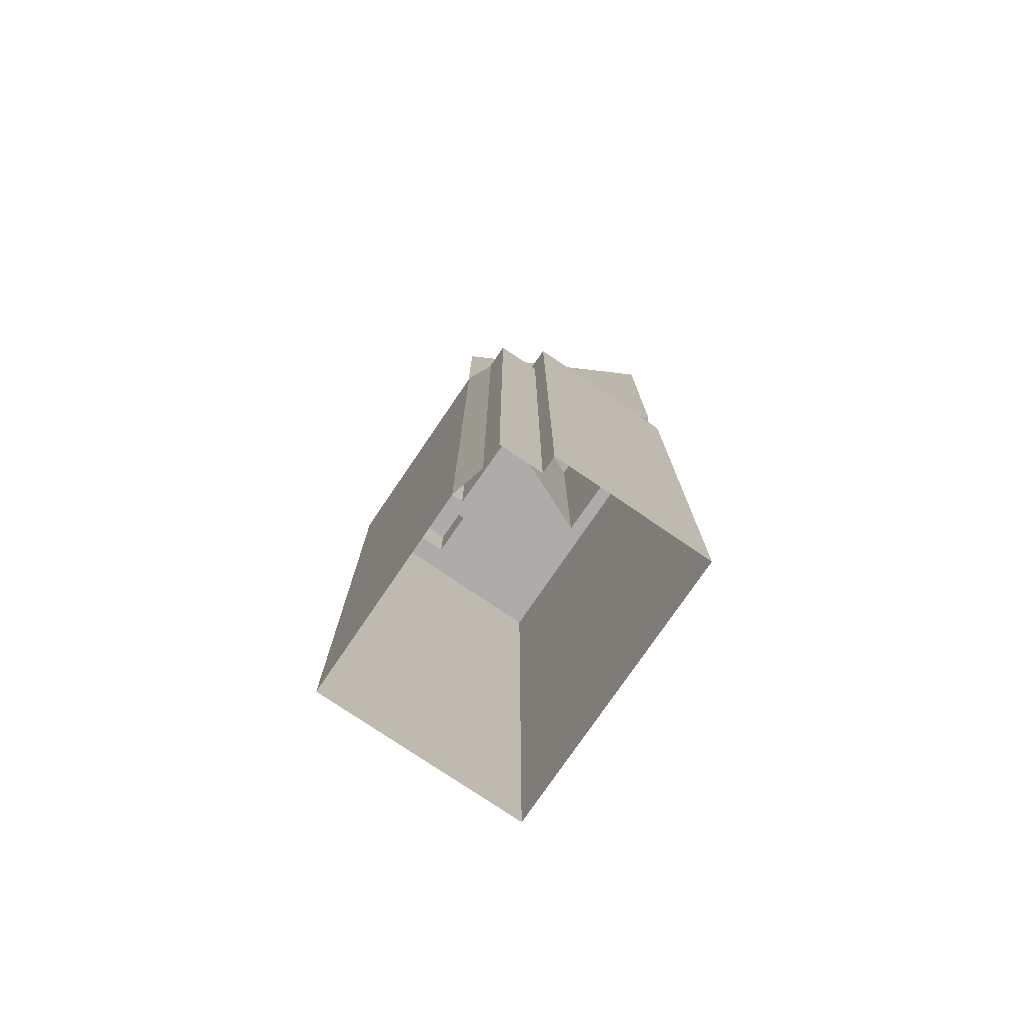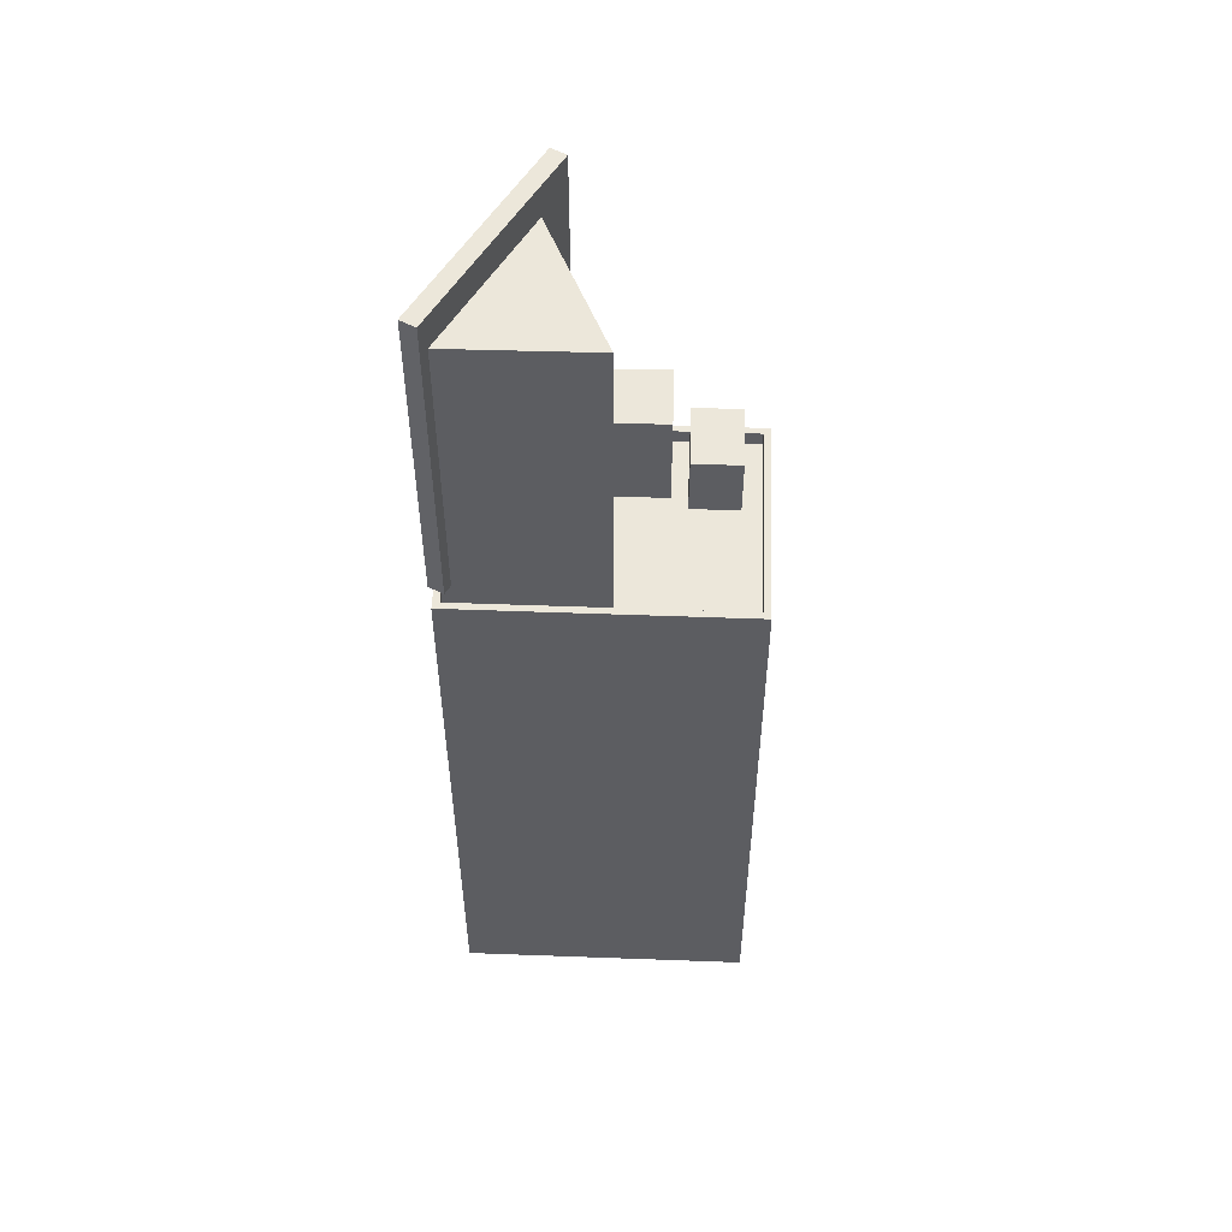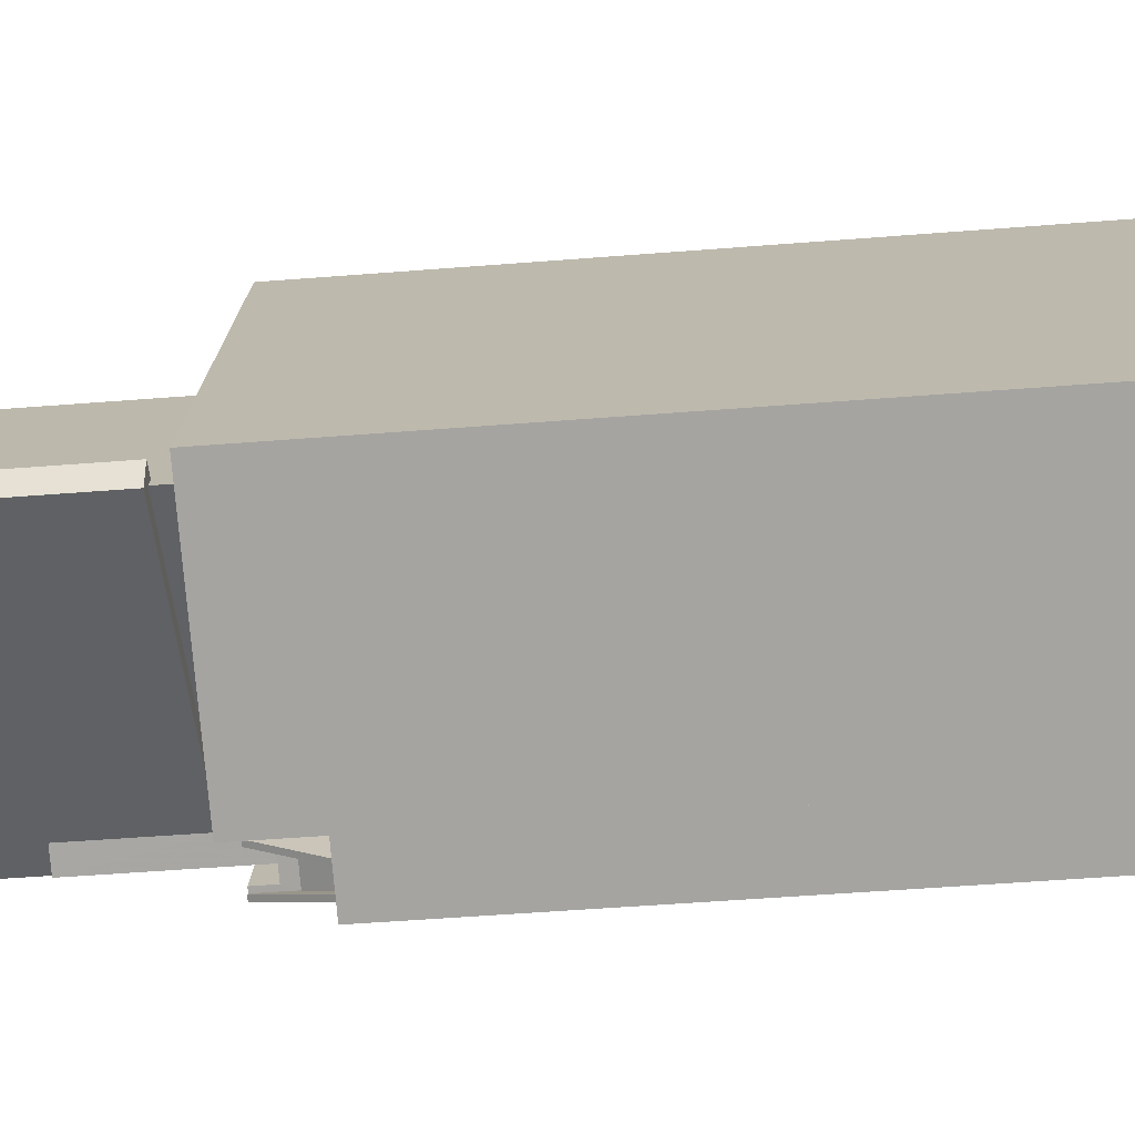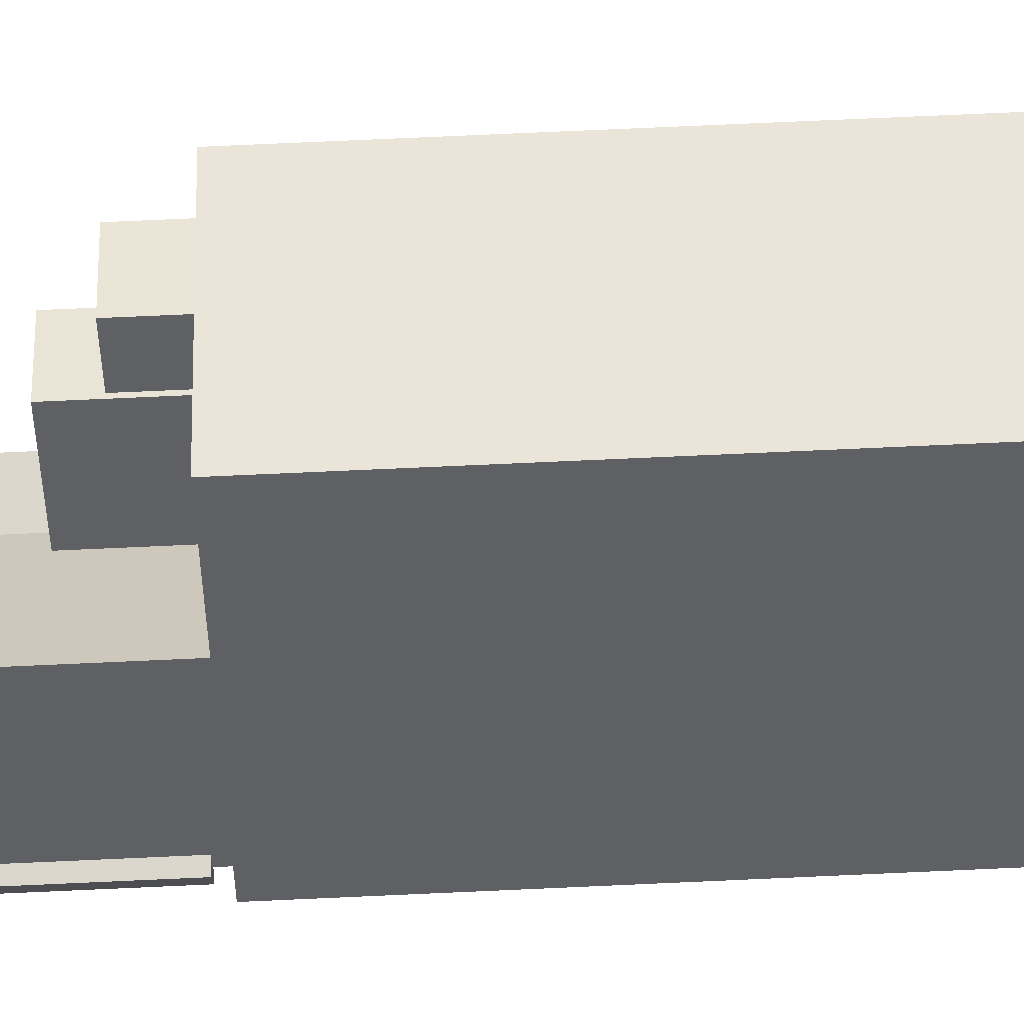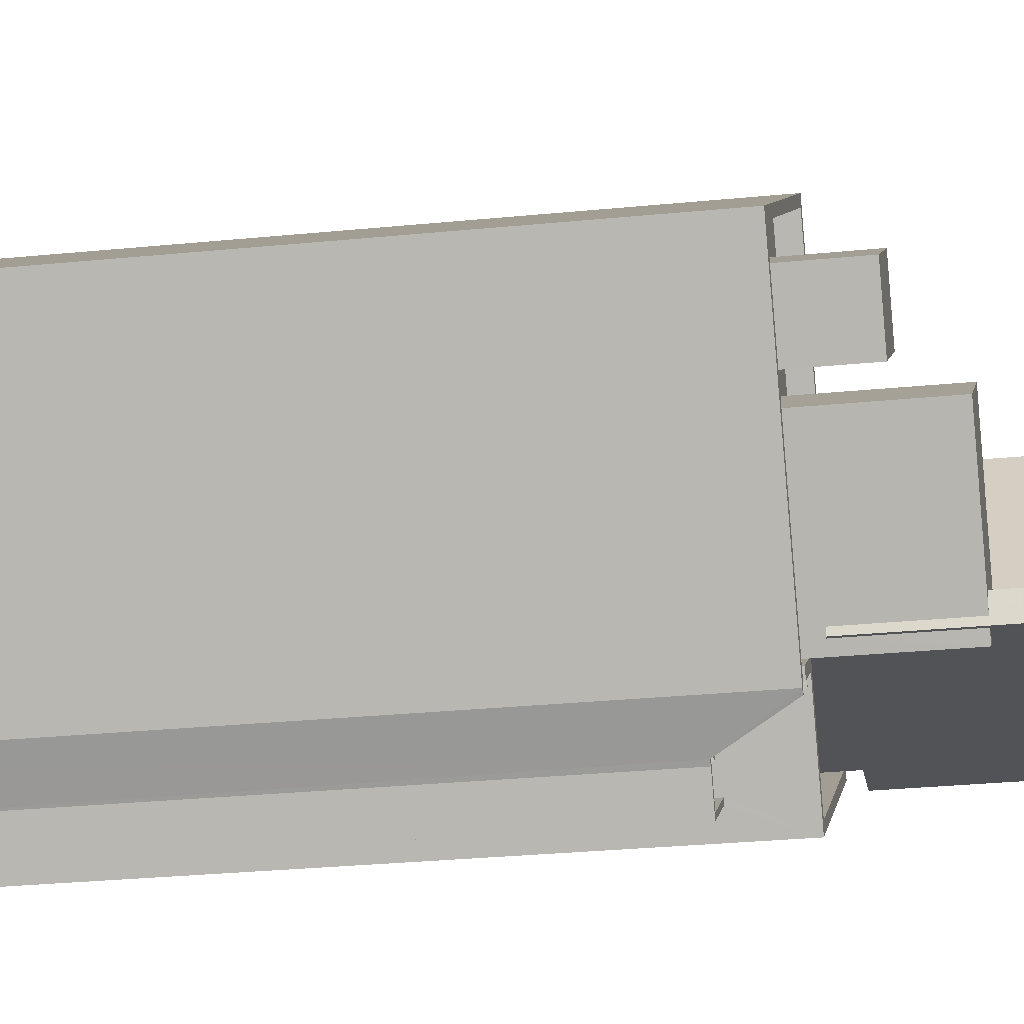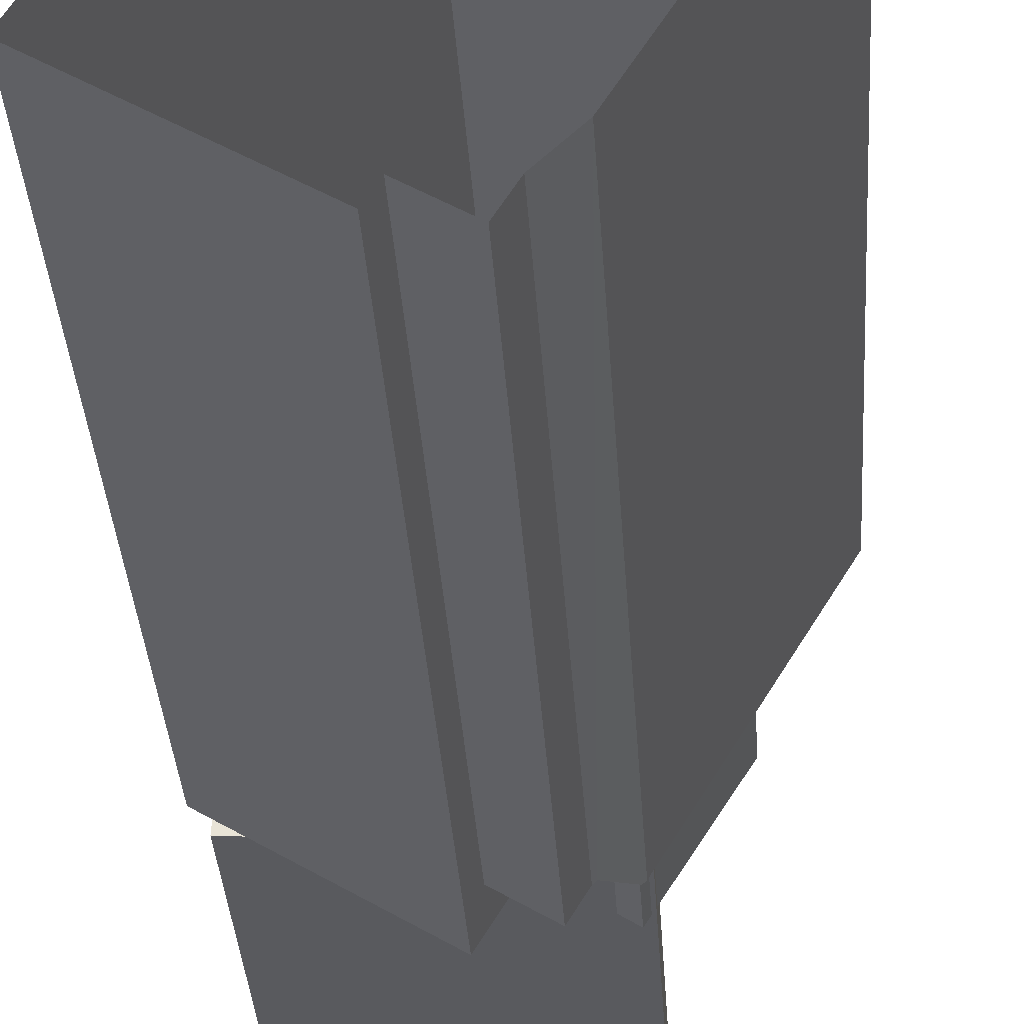
<metadata>
{"format":"obj","ext":"obj","renderer":"f3d","projection":"perspective","resolution":1024,"background":"white","views":[{"elev":-76.6,"azim":-3.0,"up":"+Z"},{"elev":52.9,"azim":123.5,"up":"+Z"},{"elev":-42.6,"azim":95.7,"up":"+Y"},{"elev":77.0,"azim":87.5,"up":"+Y"},{"elev":-25.9,"azim":-80.6,"up":"+Y"},{"elev":-31.8,"azim":-176.6,"up":"+Y"}]}
</metadata>
<code>
v -9125 -3.732e+04 30.08
v -9125 -3.731e+04 30.09
v -9119 -3.732e+04 30.08
v -9125 -3.732e+04 30.08
v -9129 -3.732e+04 30.09
v -9133 -3.731e+04 30.09
v -9127 -3.732e+04 30.08
v -9128 -3.732e+04 30.09
v -9128 -3.732e+04 57.29
v -9127 -3.732e+04 57.29
v -9119 -3.732e+04 57.28
v -9120 -3.732e+04 57.28
v -9119 -3.732e+04 57.28
v -9120 -3.732e+04 57.28
v -9129 -3.732e+04 57.29
v -9129 -3.732e+04 57.29
v -9129 -3.732e+04 57.29
v -9127 -3.732e+04 53.85
v -9128 -3.732e+04 55.79
v -9128 -3.732e+04 53.85
v -9128 -3.732e+04 55.79
v -9128 -3.732e+04 55.79
v -9128 -3.732e+04 55.79
v -9128 -3.732e+04 54.85
v -9128 -3.732e+04 56.79
v -9129 -3.732e+04 56.79
v -9128 -3.732e+04 54.85
v -9127 -3.732e+04 56.79
v -9128 -3.732e+04 56.79
v -9127 -3.732e+04 54.85
v -9127 -3.732e+04 54.85
v -9127 -3.732e+04 53.85
v -9127 -3.732e+04 53.85
v -9127 -3.732e+04 53.85
v -9125 -3.732e+04 53.85
v -9127 -3.732e+04 53.85
v -9127 -3.732e+04 53.85
v -9128 -3.732e+04 53.85
v -9127 -3.732e+04 53.85
v -9128 -3.732e+04 54.85
v -9127 -3.732e+04 54.85
v -9127 -3.732e+04 54.85
v -9127 -3.732e+04 54.85
v -9125 -3.732e+04 54.85
v -9125 -3.732e+04 54.85
v -9127 -3.732e+04 54.85
v -9128 -3.732e+04 54.85
v -9128 -3.732e+04 54.85
v -9127 -3.732e+04 54.85
v -9127 -3.732e+04 54.85
v -9132 -3.731e+04 56.19
v -9133 -3.731e+04 56.19
v -9131 -3.731e+04 56.19
v -9131 -3.731e+04 56.19
v -9131 -3.731e+04 56.19
v -9127 -3.732e+04 56.18
v -9127 -3.732e+04 56.19
v -9128 -3.732e+04 56.19
v -9128 -3.732e+04 56.19
v -9128 -3.732e+04 56.19
v -9128 -3.732e+04 56.19
v -9128 -3.732e+04 56.19
v -9133 -3.731e+04 56.19
v -9130 -3.731e+04 56.19
v -9125 -3.731e+04 56.19
v -9119 -3.732e+04 56.18
v -9123 -3.731e+04 56.18
v -9120 -3.732e+04 56.18
v -9125 -3.732e+04 56.18
v -9127 -3.732e+04 56.18
v -9129 -3.731e+04 56.19
v -9126 -3.732e+04 56.18
v -9129 -3.731e+04 56.19
v -9125 -3.731e+04 56.79
v -9125 -3.731e+04 56.79
v -9119 -3.732e+04 56.78
v -9119 -3.732e+04 56.78
v -9125 -3.732e+04 56.78
v -9133 -3.731e+04 56.79
v -9133 -3.731e+04 56.79
v -9129 -3.732e+04 56.79
v -9128 -3.732e+04 56.79
v -9128 -3.732e+04 56.79
v -9127 -3.732e+04 56.78
v -9125 -3.732e+04 56.78
v -9128 -3.732e+04 56.79
v -9128 -3.732e+04 56.79
v -9128 -3.732e+04 56.79
v -9128 -3.732e+04 56.79
v -9128 -3.732e+04 56.79
v -9127 -3.732e+04 56.78
v -9127 -3.732e+04 56.78
v -9132 -3.731e+04 58.85
v -9129 -3.731e+04 58.85
v -9130 -3.731e+04 58.85
v -9131 -3.731e+04 58.85
v -9128 -3.732e+04 60.45
v -9129 -3.732e+04 60.45
v -9128 -3.732e+04 60.45
v -9131 -3.731e+04 60.45
v -9129 -3.732e+04 60.45
v -9129 -3.731e+04 60.45
v -9126 -3.732e+04 60.45
v -9129 -3.732e+04 60.45
v -9127 -3.732e+04 60.45
v -9127 -3.732e+04 69.9
v -9120 -3.732e+04 69.9
v -9123 -3.731e+04 69.9
v -9129 -3.732e+04 71.29
v -9119 -3.732e+04 71.28
v -9119 -3.732e+04 71.28
v -9129 -3.732e+04 71.29
f 1 2 3
f 3 4 1
f 5 6 2
f 7 8 1
f 8 5 1
f 1 5 2
f 9 10 11
f 11 12 13
f 13 12 14
f 10 12 11
f 15 16 17
f 18 19 20
f 21 19 18
f 22 23 19
f 21 22 19
f 24 25 26
f 27 24 26
f 28 29 30
f 31 28 30
f 32 33 34
f 33 35 36
f 20 34 18
f 36 37 38
f 36 35 37
f 39 33 36
f 18 34 39
f 34 33 39
f 27 40 24
f 24 41 42
f 43 44 45
f 43 46 44
f 43 40 46
f 43 41 40
f 40 41 24
f 47 31 48
f 48 31 49
f 49 31 50
f 31 30 50
f 51 52 53
f 54 53 55
f 56 57 58
f 59 60 61
f 55 52 61
f 62 60 59
f 62 58 60
f 58 57 60
f 60 55 61
f 53 52 55
f 63 52 51
f 63 64 65
f 66 65 67
f 68 69 66
f 68 70 69
f 53 54 71
f 67 71 72
f 73 53 71
f 67 68 66
f 64 73 65
f 63 51 64
f 67 65 73
f 67 73 71
f 74 75 76
f 76 77 78
f 74 79 75
f 80 79 81
f 25 82 26
f 26 82 81
f 29 28 83
f 84 78 85
f 86 87 83
f 28 88 83
f 84 89 88
f 90 80 82
f 83 89 86
f 91 89 84
f 75 79 80
f 91 84 92
f 76 75 77
f 84 85 92
f 78 77 85
f 82 80 81
f 88 89 83
f 93 94 95
f 93 96 94
f 97 98 99
f 100 101 102
f 102 101 103
f 104 101 100
f 103 101 105
f 106 107 108
f 109 110 111
f 112 109 111
f 82 25 23
f 24 42 20
f 25 24 19
f 42 34 20
f 19 24 20
f 23 25 19
f 41 34 42
f 41 32 34
f 29 83 22
f 29 22 21
f 21 18 30
f 18 39 50
f 29 21 30
f 30 18 50
f 39 49 50
f 39 36 49
f 26 81 27
f 40 27 8
f 8 27 5
f 27 81 5
f 47 88 28
f 31 47 28
f 46 40 8
f 7 46 8
f 44 46 7
f 1 44 7
f 32 43 33
f 32 41 43
f 38 49 36
f 38 48 49
f 45 35 33
f 43 45 33
f 37 35 45
f 84 37 45
f 44 1 4
f 84 45 78
f 44 4 78
f 45 44 78
f 74 6 79
f 74 2 6
f 76 3 2
f 74 76 2
f 76 78 4
f 3 76 4
f 6 81 79
f 6 5 81
f 38 37 48
f 47 48 88
f 88 48 84
f 48 37 84
f 23 22 59
f 59 22 83
f 82 23 61
f 82 61 90
f 59 83 87
f 61 23 59
f 80 90 52
f 80 52 63
f 90 61 52
f 75 63 65
f 75 80 63
f 77 75 65
f 66 77 65
f 69 77 66
f 69 85 77
f 70 85 69
f 70 92 85
f 89 62 86
f 89 58 62
f 58 89 91
f 56 58 91
f 87 62 59
f 87 86 62
f 64 95 94
f 73 64 94
f 53 73 94
f 96 53 94
f 51 53 96
f 93 51 96
f 95 51 93
f 95 64 51
f 97 99 9
f 10 9 57
f 57 9 60
f 9 99 60
f 60 99 16
f 60 15 55
f 15 100 55
f 15 104 100
f 99 98 16
f 60 16 15
f 71 103 72
f 71 102 103
f 71 54 102
f 102 54 100
f 54 55 100
f 70 68 92
f 68 12 92
f 56 91 57
f 92 12 10
f 91 92 10
f 57 91 10
f 108 14 67
f 67 14 68
f 108 107 14
f 68 14 12
f 105 106 103
f 106 108 103
f 103 67 72
f 103 108 67
f 105 101 106
f 14 107 13
f 101 112 106
f 13 107 111
f 106 112 111
f 107 106 111
f 13 111 110
f 11 13 110
f 17 16 98
f 17 98 109
f 109 97 110
f 97 9 11
f 97 11 110
f 109 98 97
f 15 17 104
f 101 104 112
f 112 104 109
f 104 17 109

</code>
